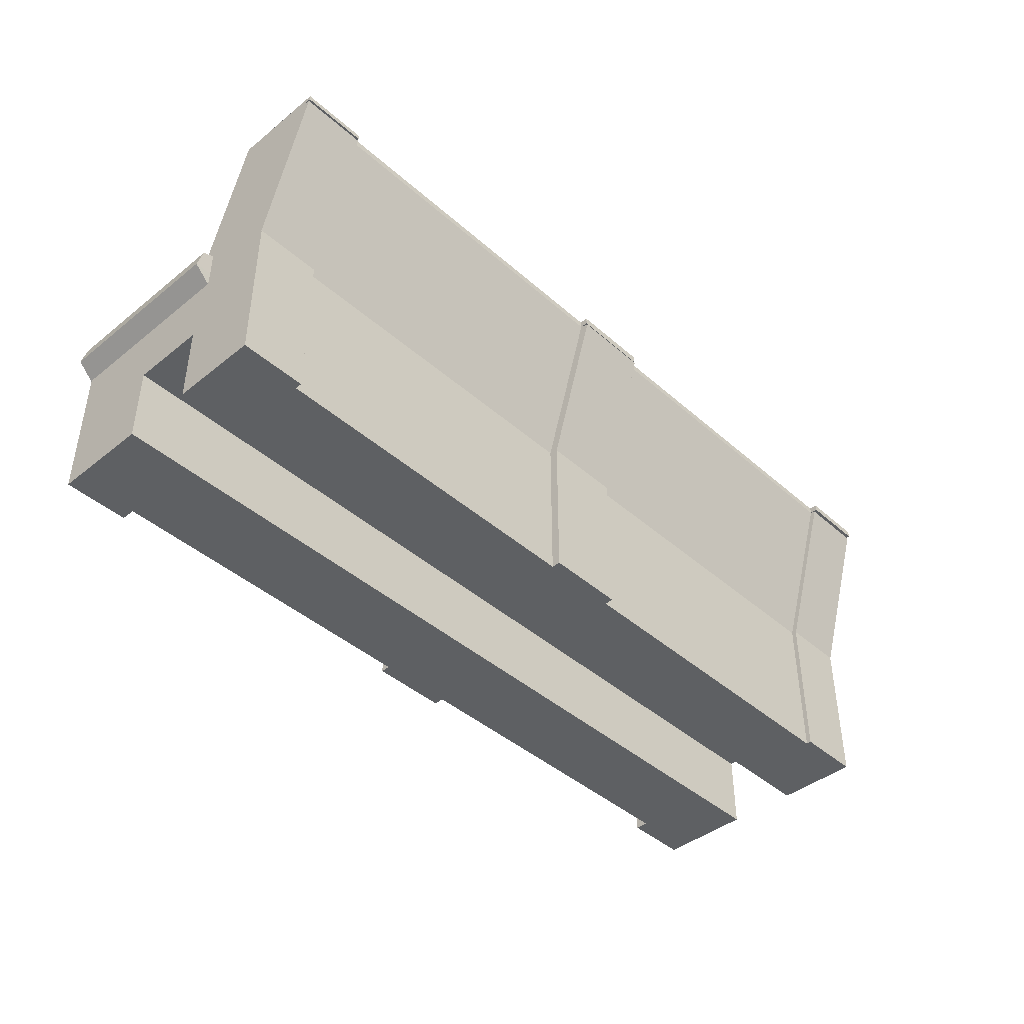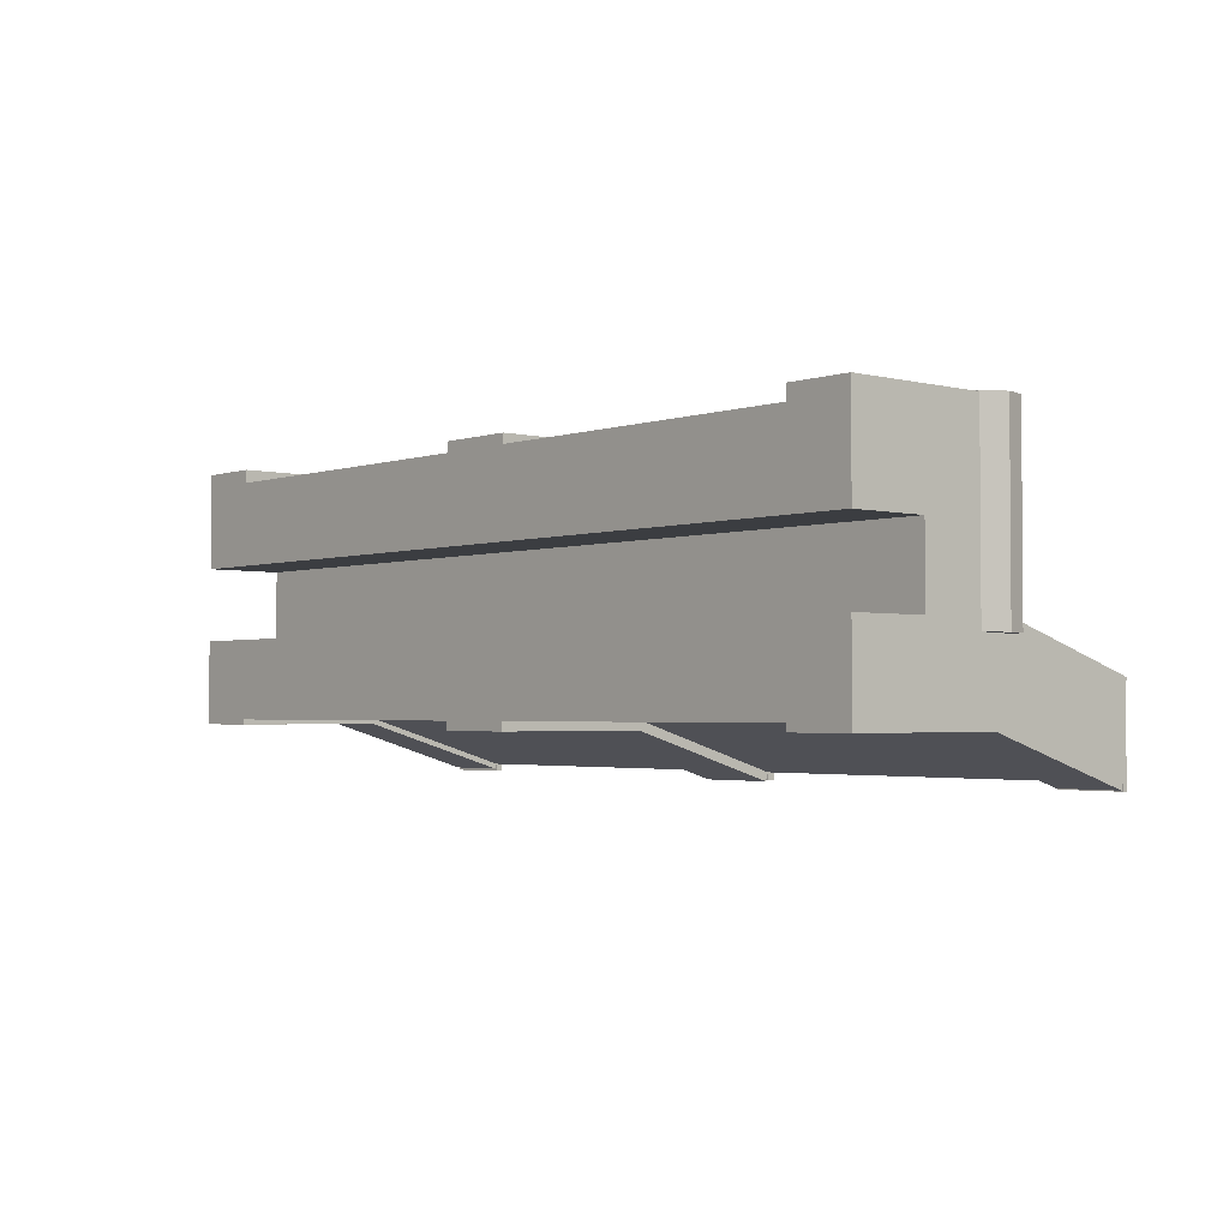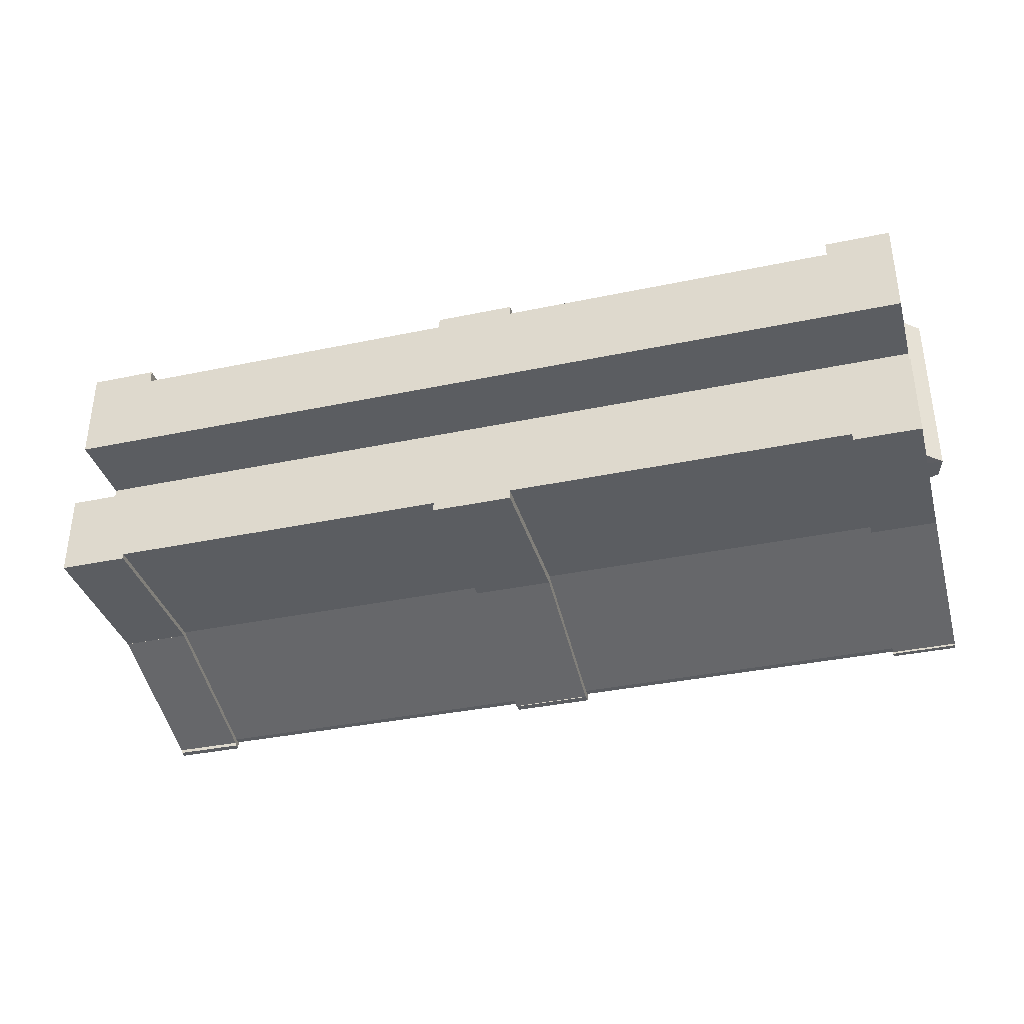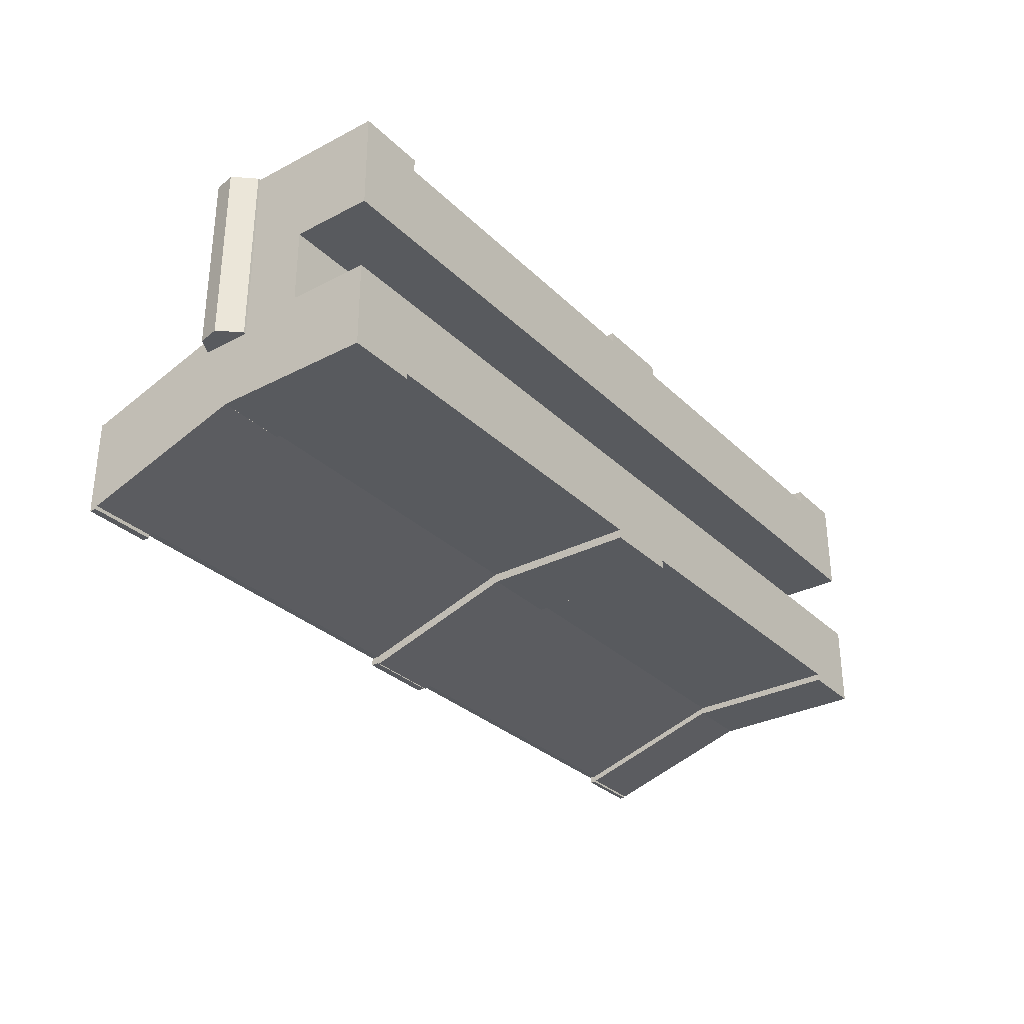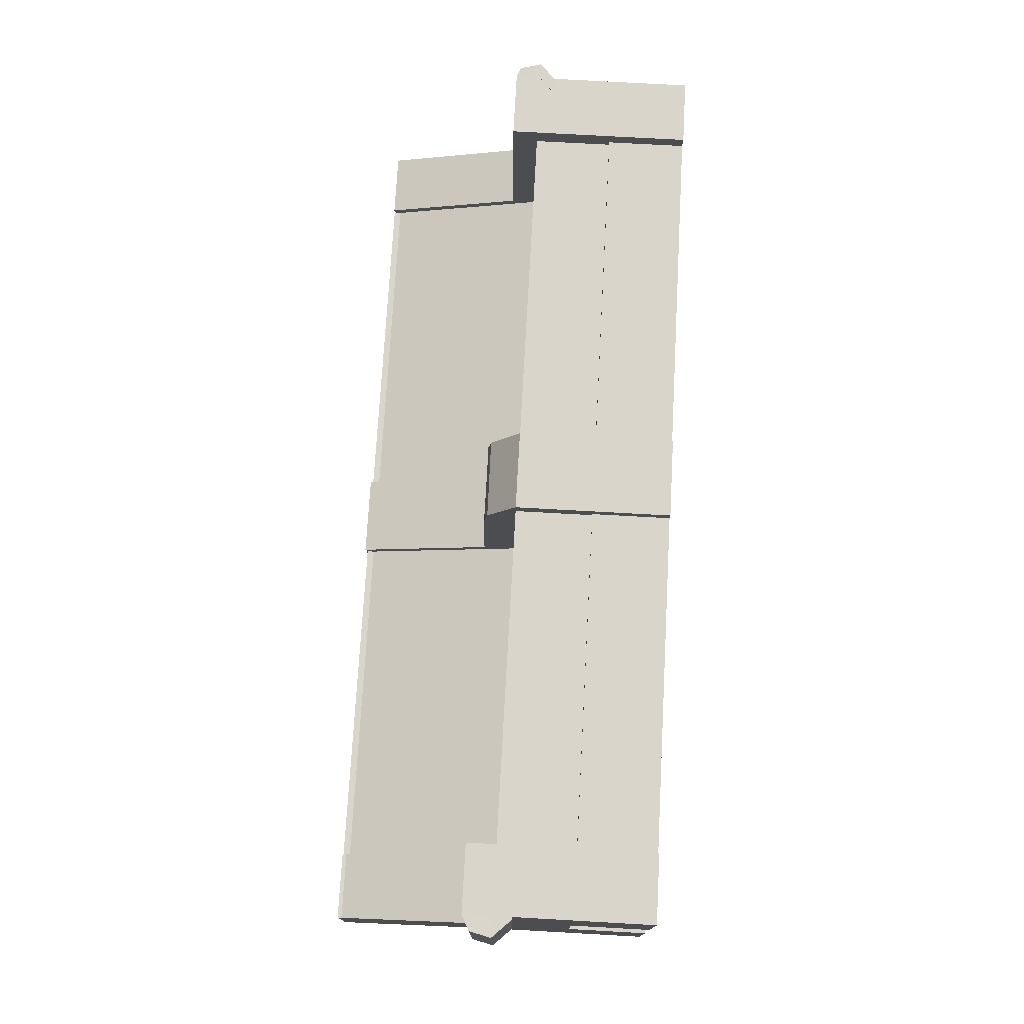
<metadata>
{"format":"obj","ext":"obj","renderer":"f3d","projection":"perspective","resolution":1024,"background":"white","views":[{"elev":-42.5,"azim":133.7,"up":"+Y"},{"elev":-2.5,"azim":49.1,"up":"+Z"},{"elev":-36.1,"azim":15.4,"up":"+Z"},{"elev":-30.9,"azim":-53.4,"up":"+Z"},{"elev":74.4,"azim":-86.8,"up":"+Z"}]}
</metadata>
<code>
o Cube
v 1 1 -2.78
v 1 -1 -2.78
v 1 1 -0.7798
v 1 -1 -0.7798
v -1 1 -2.78
v -1 -1 -2.78
v -1 1 -0.7798
v -1 -1 -0.7798
v 1 2.976 -0.7798
v -1 2.976 -0.7798
v 1 2.976 -2.78
v -1 2.976 -2.78
v 1 1 1.08
v -1 1 1.08
v 1 2.976 1.08
v -1 2.976 1.08
v 1 1 3.05
v -1 1 3.05
v 1 2.976 3.05
v -1 2.976 3.05
v 1 -0.9827 1.08
v -1 -0.9827 1.08
v 1 -0.9827 3.05
v -1 -0.9827 3.05
v 1 7.019 -2.024
v -1 7.019 -2.024
v 1 7.019 -4.024
v -1 7.019 -4.024
v -9.532 -1 -2.78
v -9.532 -1 -0.7798
v -9.532 1 -0.7798
v -9.532 1 -2.78
v -9.532 2.976 -0.7798
v -9.532 2.976 -2.78
v -9.532 2.976 1.08
v -9.532 1 1.08
v -9.532 2.976 3.05
v -9.532 1 3.05
v -9.532 -0.9827 3.05
v -9.532 -0.9827 1.08
v -9.532 7.019 -2.024
v -9.532 7.019 -4.024
v 9.528 1 -2.78
v 9.528 -1 -2.78
v 9.528 1 -0.7798
v 9.528 -1 -0.7798
v 9.528 2.976 -2.78
v 9.528 2.976 -0.7798
v 9.528 1 1.08
v 9.528 2.976 1.08
v 9.528 1 3.05
v 9.528 2.976 3.05
v 9.528 -0.9827 3.05
v 9.528 -0.9827 1.08
v 9.528 7.019 -4.024
v 9.528 7.019 -2.024
v 1 3.835 -0.7798
v -1 3.835 -0.7798
v 1 3.835 1.08
v -1 3.835 1.08
v 1.001 3.809 2.063
v -0.9988 3.792 2.099
v 1 2.976 -1.067
v -1 2.976 -1.067
v 1 3.835 -1.067
v -1 3.835 -1.067
v 1 3.041 -0.5694
v -1 3.041 -0.5694
v 1 7.084 -1.813
v -1 7.084 -1.813
v 1 2.976 3.429
v -1 2.976 3.429
v 1.008 3.734 2.435
v -0.9915 3.716 2.471
v 1 1 3.432
v -1 1 3.432
v 1 2.976 3.432
v -1 2.976 3.432
v 1 1 3.436
v -1 1 3.436
v 1 -0.9827 3.436
v -1 -0.9827 3.436
v 11.17 1 -2.78
v 11.17 -1 -2.78
v 11.17 1 -0.7798
v 11.17 -1 -0.7798
v 11.17 2.976 -2.78
v 11.17 2.976 -0.7798
v 11.17 1 1.08
v 11.17 2.976 1.08
v 11.17 1 3.05
v 11.17 2.976 3.05
v 11.17 -0.9827 3.05
v 11.17 -0.9827 1.08
v 11.17 7.019 -4.024
v 11.17 7.019 -2.024
v 9.528 1 3.545
v 9.528 2.976 3.545
v 9.528 -0.9827 3.545
v 11.17 1 3.545
v 11.17 2.976 3.545
v 11.17 -0.9827 3.545
v 9.528 3.62 -0.7798
v 9.528 3.62 1.08
v 9.528 3.62 3.05
v 11.17 3.62 -0.7798
v 11.17 3.62 1.08
v 11.17 3.62 3.05
v 11.17 3.62 3.545
v 9.528 3.62 3.545
v 11.17 2.976 -1.062
v 9.528 2.976 -1.062
v 11.17 3.62 -1.062
v 9.528 3.62 -1.062
v 9.528 7.077 -1.837
v 11.17 7.077 -1.837
v 9.528 3.034 -0.5927
v 11.17 3.034 -0.5927
v -11.23 -1 -2.78
v -11.23 -1 -0.7798
v -11.23 1 -0.7798
v -11.23 1 -2.78
v -11.23 2.976 -0.7798
v -11.23 2.976 -2.78
v -11.23 2.976 1.08
v -11.23 1 1.08
v -11.23 2.976 3.05
v -11.23 1 3.05
v -11.23 -0.9827 3.05
v -11.23 -0.9827 1.08
v -11.23 7.019 -2.024
v -11.23 7.019 -4.024
v -9.532 2.976 3.51
v -11.23 2.976 3.51
v -9.532 1 3.51
v -9.532 -0.9827 3.51
v -11.23 1 3.51
v -11.23 -0.9827 3.51
v -9.532 3.715 3.05
v -11.23 3.715 3.05
v -9.532 3.715 1.08
v -9.532 3.715 -0.7798
v -11.23 3.715 1.08
v -11.23 3.715 -0.7798
v -9.532 3.715 3.51
v -11.23 3.715 3.51
v -11.23 2.976 -1.134
v -9.532 2.976 -1.134
v -11.23 3.715 -1.134
v -9.532 3.715 -1.134
v -9.532 3.047 -0.5493
v -9.532 7.09 -1.793
v -11.23 3.047 -0.5493
v -11.23 7.09 -1.793
v -11.23 7.194 -4.024
v -9.532 7.194 -4.024
v -9.532 7.194 -2.024
v -11.23 7.194 -2.024
v -9.532 7.019 -1.805
v -11.23 7.019 -1.805
v -9.532 7.194 -1.805
v -11.23 7.194 -1.805
v 1 7.211 -2.024
v -1 7.211 -2.024
v 1 7.211 -4.024
v -1 7.211 -4.024
v 1 7.178 -2.073
v -1 7.178 -2.073
v 1 7.243 -1.862
v -1 7.243 -1.862
v 11.17 7.148 -4.024
v 9.528 7.148 -4.024
v 9.528 7.148 -2.024
v 11.17 7.148 -2.024
v 9.528 7.136 -2.06
v 11.17 7.136 -2.06
v 9.528 7.193 -1.873
v 11.17 7.193 -1.873
v 1 -1 -3.004
v -1 -1 -3.004
v 1 1 -3.004
v -1 1 -3.004
v -1 2.976 -3.004
v 1 2.976 -3.004
v -1 2.909 -2.997
v 1 2.909 -2.997
v -1 6.952 -4.241
v 1 6.952 -4.241
v -9.532 1 -2.908
v -9.532 -1 -2.908
v -9.532 2.976 -2.908
v -11.23 2.976 -2.908
v -11.23 1 -2.908
v -11.23 -1 -2.908
v -11.23 6.979 -4.155
v -9.532 6.979 -4.155
v -9.532 2.936 -2.911
v -11.23 2.936 -2.911
v 9.528 1 -2.955
v 9.528 -1 -2.955
v 9.528 2.976 -2.955
v 11.17 1 -2.955
v 11.17 -1 -2.955
v 11.17 2.976 -2.955
v 11.17 6.974 -4.172
v 9.528 6.974 -4.172
v 9.528 2.931 -2.928
v 11.17 2.931 -2.928
v 11.17 7.019 -4.198
v 9.528 7.019 -4.198
v 11.17 7.148 -4.198
v 9.528 7.148 -4.198
v -1 7.019 -4.218
v 1 7.019 -4.218
v -1 7.211 -4.218
v 1 7.211 -4.218
v -11.23 7.019 -4.222
v -9.532 7.019 -4.222
v -11.23 7.194 -4.222
v -9.532 7.194 -4.222
v -1 1 3.145
v -1 -0.9827 3.145
v -9.532 1 3.145
v -9.532 -0.9827 3.145
v -9.532 2.976 3.073
v -1 2.976 3.073
v -1 1 3.073
v -9.532 1 3.073
v -1 7.19 -2.024
v -1 7.19 -4.024
v -9.532 7.19 -2.024
v -9.532 7.19 -4.024
v 1 7.189 -4.024
v 1 7.19 -2.024
v 9.528 7.189 -4.024
v 9.528 7.19 -2.024
v 9.528 1 3.19
v 1 1 3.19
v 1 -0.9827 3.19
v 9.528 -0.9827 3.19
v -1 1 3.177
v -1 -0.9827 3.177
v -9.532 1 3.177
v -9.532 -0.9827 3.177
v 11.59 2.976 -0.7798
v 11.59 2.976 1.08
v 11.59 2.976 3.05
v 11.59 2.976 3.545
v 11.44 3.524 -0.7739
v 11.44 3.524 1.086
v 11.44 3.524 3.056
v 11.44 3.524 3.551
v 11.44 3.524 -1.056
v 11.59 2.976 -1.062
v 10.73 2.586 -0.7595
v 10.73 2.586 1.1
v 10.73 2.586 3.07
v 10.73 2.586 3.566
v 11.15 2.586 3.566
v 11.15 2.586 3.07
v 10.73 2.586 -1.042
v 11.15 2.586 -0.7595
v 11.15 2.586 1.1
v 11.15 2.586 -1.042
v -11.75 2.976 1.08
v -11.75 2.976 -0.7798
v -11.75 2.976 3.05
v -11.75 2.976 3.51
v -11.62 3.514 1.088
v -11.62 3.514 -0.772
v -11.62 3.514 3.058
v -11.62 3.514 3.518
v -11.62 3.514 -1.126
v -11.75 2.976 -1.134
v -10.77 2.491 1.087
v -10.77 2.491 -0.7729
v -10.77 2.491 3.057
v -10.77 2.491 3.517
v -11.29 2.491 1.087
v -10.77 2.491 -1.127
v -11.29 2.491 -0.7729
v -11.29 2.491 3.057
v -11.29 2.491 3.517
v -11.29 2.491 -1.127
f 7 3 13 14
f 4 3 7 8
f 6 8 30 29
f 6 2 4 8
f 21 13 49 54
f 11 1 181 184
f 11 12 185 186
f 10 26 41 33
f 9 15 50 48
f 2 6 180 179
f 11 27 55 47
f 14 22 40 36
f 1 11 47 43
f 10 16 60 58
f 17 19 77 75
f 23 17 79 81
f 20 16 35 37
f 19 15 59 61
f 22 21 23 24
f 17 23 239 238
f 14 13 21 22
f 5 6 29 32
f 165 27 214 216
f 3 4 46 45
f 16 10 33 35
f 9 25 69 67
f 40 39 129 130
f 144 149 273 270
f 41 131 154 152
f 128 129 138 137
f 132 42 196 195
f 29 119 194 190
f 20 37 225 226
f 28 42 232 230
f 22 24 39 40
f 7 14 36 31
f 8 7 31 30
f 38 39 224 223
f 12 5 32 34
f 28 12 34 42
f 51 53 99 97
f 95 87 208 205
f 90 88 255 256
f 56 96 174 173
f 45 46 86 85
f 49 45 85 89
f 25 9 48 56
f 19 17 51 52
f 56 55 235 236
f 23 21 54 53
f 13 3 45 49
f 2 1 43 44
f 15 19 52 50
f 4 2 44 46
f 57 58 60 59
f 59 60 62 61
f 16 20 62 60
f 62 20 72 74
f 15 9 57 59
f 58 57 65 66
f 63 64 66 65
f 57 9 63 65
f 10 58 66 64
f 9 10 64 63
f 68 67 69 70
f 70 69 169 170
f 26 10 68 70
f 10 9 67 68
f 72 71 73 74
f 61 62 74 73
f 20 19 71 72
f 19 61 73 71
f 76 75 77 78
f 18 17 75 76
f 20 18 76 78
f 19 20 78 77
f 79 80 82 81
f 17 18 80 79
f 24 23 81 82
f 18 24 82 80
f 84 83 85 86
f 85 83 87 88
f 89 90 92 91
f 85 88 90 89
f 89 91 93 94
f 88 87 95 96
f 46 44 84 86
f 116 96 176 178
f 98 101 109 110
f 53 54 94 93
f 84 44 200 203
f 53 93 102 99
f 87 83 202 204
f 54 49 89 94
f 98 97 100 101
f 97 99 102 100
f 52 51 97 98
f 93 91 100 102
f 52 98 110 105
f 91 92 101 100
f 103 104 107 106
f 104 105 108 107
f 108 105 110 109
f 88 48 112 111
f 107 108 251 250
f 50 52 105 104
f 113 106 249 253
f 48 50 104 103
f 111 112 114 113
f 48 103 114 112
f 103 106 113 114
f 246 247 260 263
f 115 117 118 116
f 56 48 117 115
f 48 88 118 117
f 88 96 116 118
f 120 121 122 119
f 122 121 123 124
f 123 121 126 125
f 125 126 128 127
f 128 126 130 129
f 124 123 131 132
f 32 29 190 189
f 38 37 133 135
f 29 30 120 119
f 36 40 130 126
f 31 36 126 121
f 30 31 121 120
f 42 132 217 218
f 37 35 141 139
f 135 133 134 137
f 136 135 137 138
f 129 39 136 138
f 133 37 139 145
f 39 38 135 136
f 127 128 137 134
f 139 141 143 140
f 141 142 144 143
f 139 140 146 145
f 134 133 145 146
f 140 143 269 271
f 35 33 142 141
f 274 147 280 284
f 144 142 150 149
f 148 147 149 150
f 142 33 148 150
f 33 123 147 148
f 143 144 270 269
f 151 152 154 153
f 131 123 153 154
f 33 41 152 151
f 123 33 151 153
f 157 156 155 158
f 158 131 160 162
f 132 131 158 155
f 41 42 156 157
f 160 159 161 162
f 131 41 159 160
f 157 158 162 161
f 41 157 161 159
f 165 166 164 163
f 25 27 165 163
f 28 26 164 166
f 26 25 163 164
f 167 168 170 169
f 26 70 170 168
f 25 26 168 167
f 69 25 167 169
f 172 173 174 171
f 55 172 212 210
f 55 56 173 172
f 96 95 171 174
f 176 175 177 178
f 96 56 175 176
f 56 115 177 175
f 115 116 178 177
f 180 182 181 179
f 181 182 183 184
f 12 11 184 183
f 1 2 179 181
f 5 12 183 182
f 6 5 182 180
f 186 185 187 188
f 12 28 187 185
f 27 11 186 188
f 28 27 188 187
f 189 190 194 193
f 191 189 193 192
f 124 34 191 192
f 122 124 192 193
f 119 122 193 194
f 34 32 189 191
f 196 197 198 195
f 34 124 198 197
f 124 132 195 198
f 42 34 197 196
f 199 201 204 202
f 200 199 202 203
f 83 84 203 202
f 43 47 201 199
f 47 87 204 201
f 44 43 199 200
f 207 206 205 208
f 47 55 206 207
f 55 95 205 206
f 87 47 207 208
f 209 210 212 211
f 172 171 211 212
f 171 95 209 211
f 95 55 210 209
f 214 213 215 216
f 166 165 216 215
f 28 166 215 213
f 27 28 213 214
f 218 217 219 220
f 156 42 218 220
f 132 155 219 217
f 155 156 220 219
f 224 222 242 244
f 39 24 222 224
f 18 38 223 221
f 24 18 221 222
f 227 226 225 228
f 18 20 226 227
f 38 18 227 228
f 37 38 228 225
f 229 230 232 231
f 26 28 230 229
f 42 41 231 232
f 41 26 229 231
f 233 234 236 235
f 25 56 236 234
f 27 25 234 233
f 55 27 233 235
f 238 239 240 237
f 53 51 237 240
f 51 17 238 237
f 23 53 240 239
f 242 241 243 244
f 223 224 244 243
f 221 223 243 241
f 222 221 241 242
f 247 246 250 251
f 246 245 249 250
f 248 247 251 252
f 249 245 254 253
f 109 101 248 252
f 254 245 262 264
f 101 92 257 258
f 106 107 250 249
f 111 113 253 254
f 108 109 252 251
f 256 255 262 263
f 258 257 260 259
f 255 261 264 262
f 257 256 263 260
f 111 254 264 261
f 247 248 259 260
f 88 111 261 255
f 92 90 256 257
f 245 246 263 262
f 248 101 258 259
f 267 268 272 271
f 266 265 269 270
f 265 267 271 269
f 266 270 273 274
f 134 146 272 268
f 149 147 274 273
f 146 140 271 272
f 134 268 283 278
f 265 266 281 279
f 123 125 275 276
f 276 275 279 281
f 277 278 283 282
f 280 276 281 284
f 275 277 282 279
f 267 265 279 282
f 266 274 284 281
f 127 134 278 277
f 268 267 282 283
f 147 123 276 280
f 125 127 277 275
f 269 271 272 273 270

</code>
